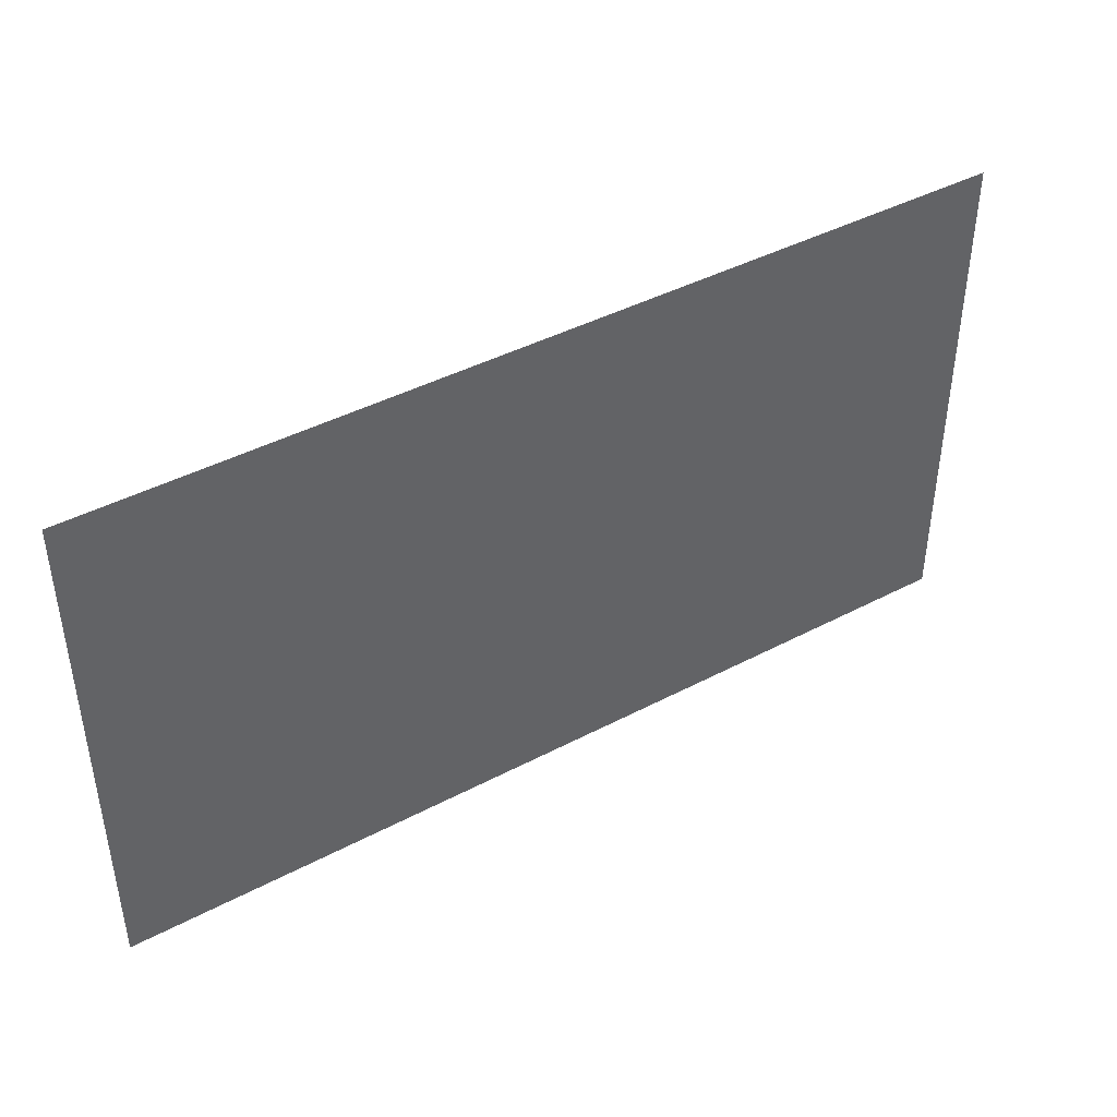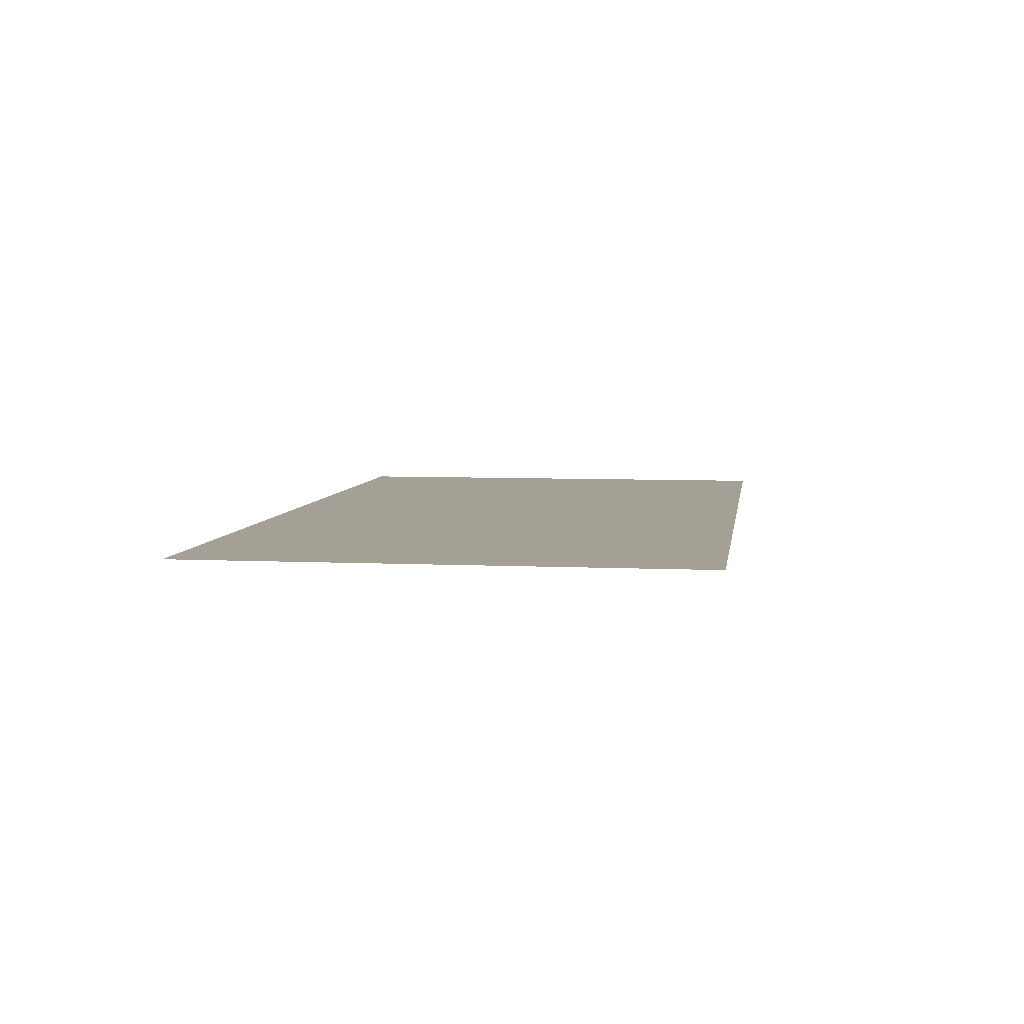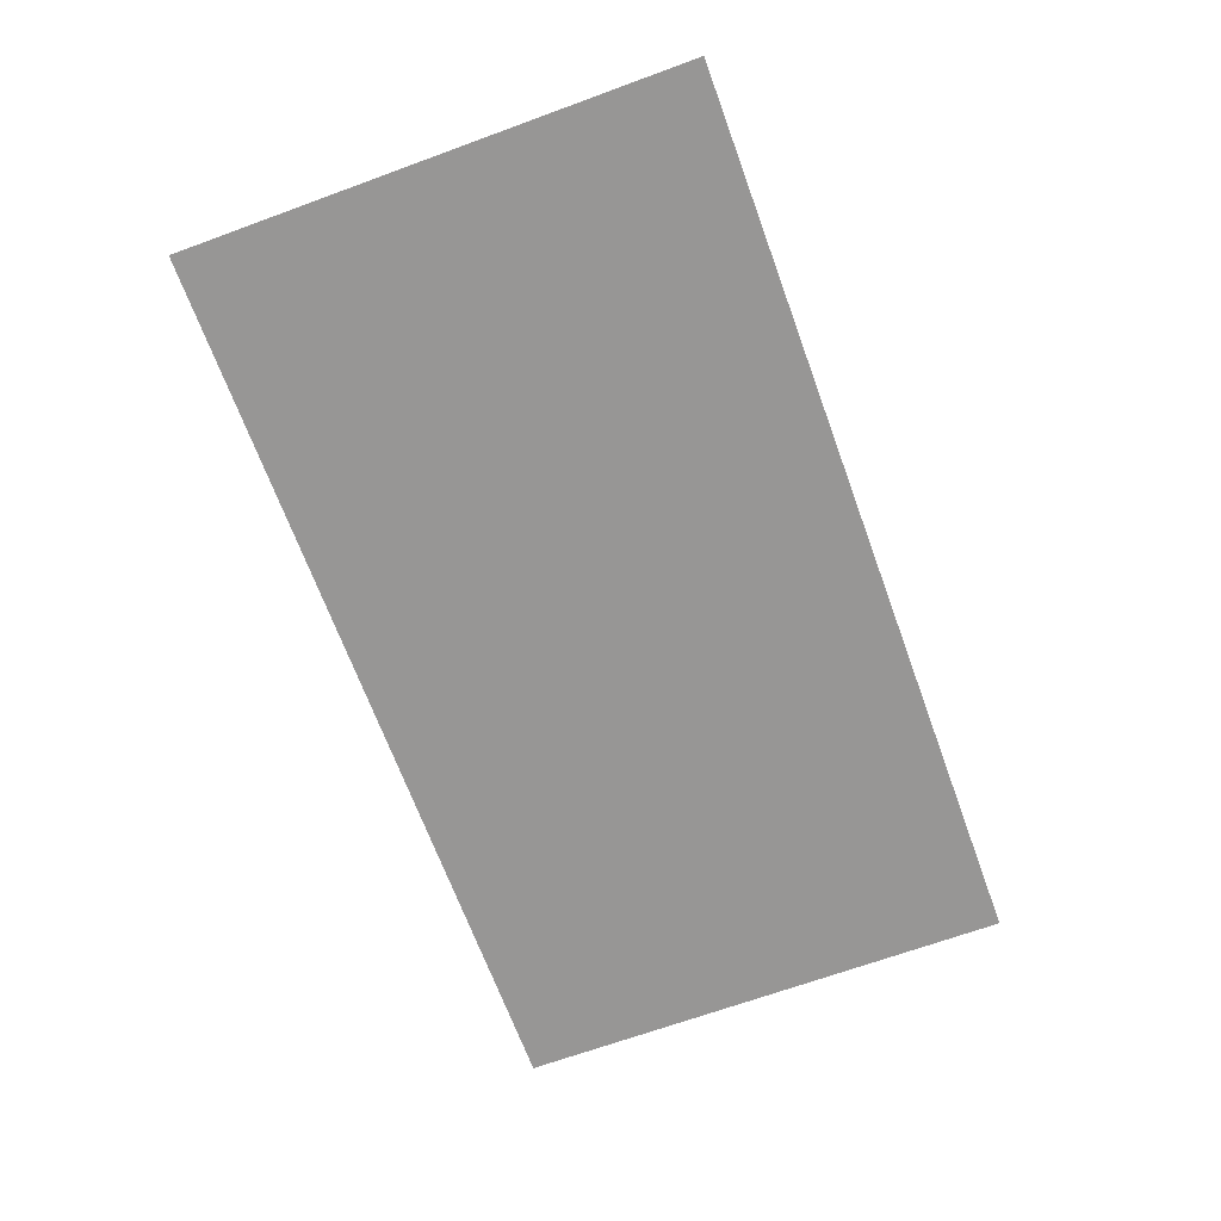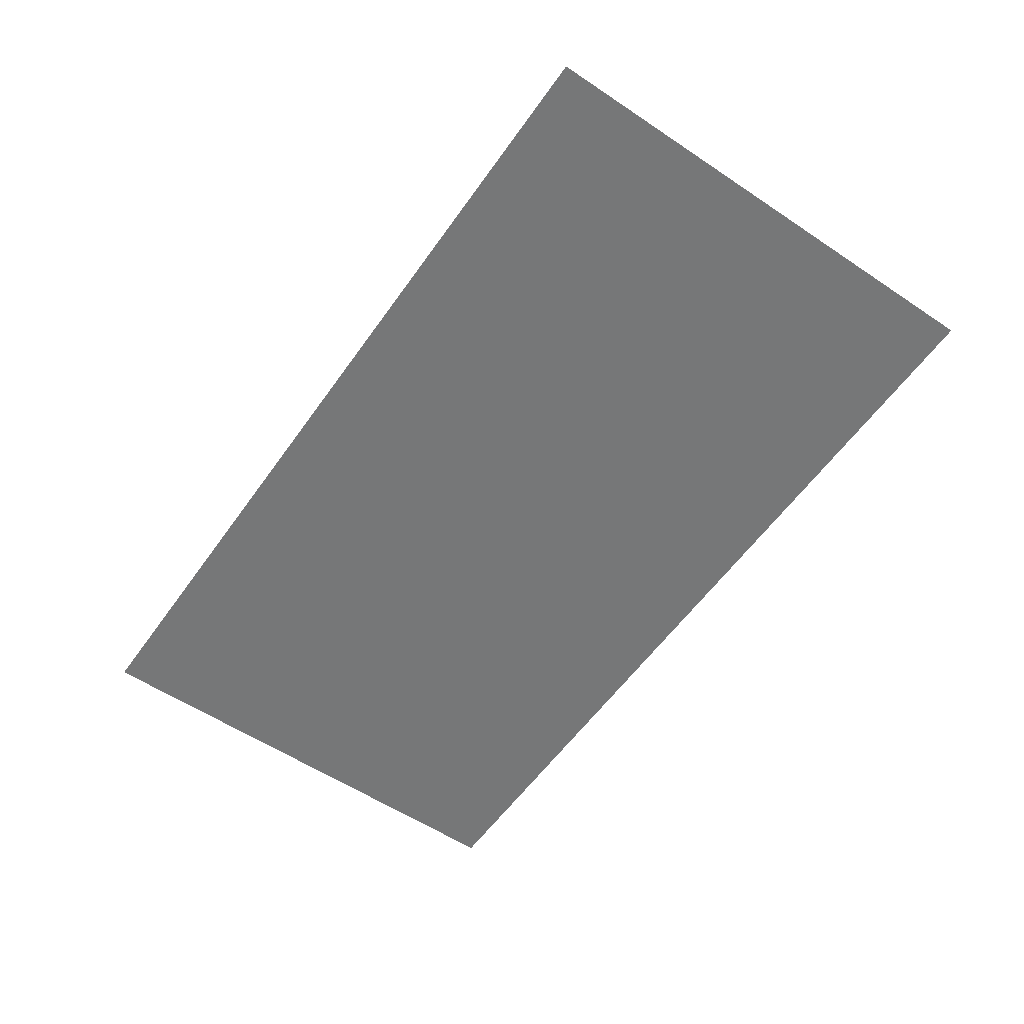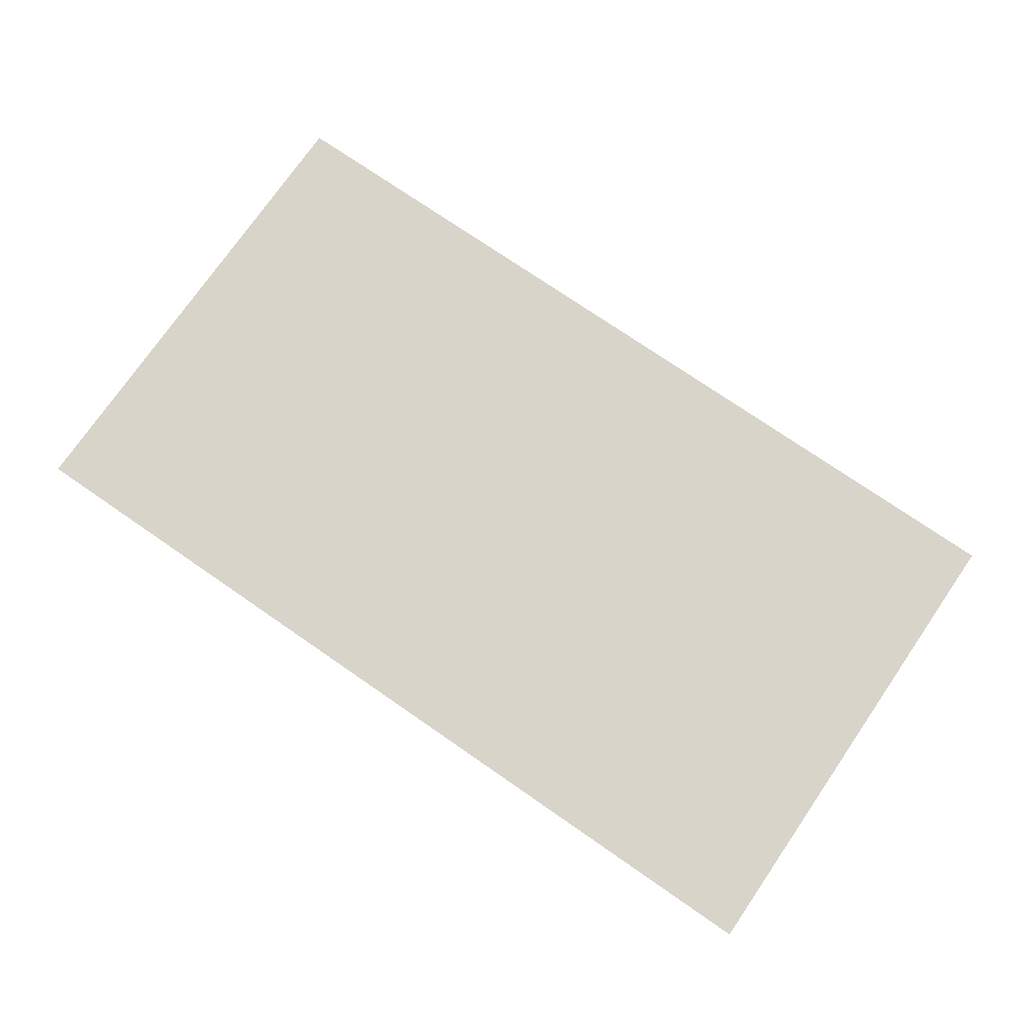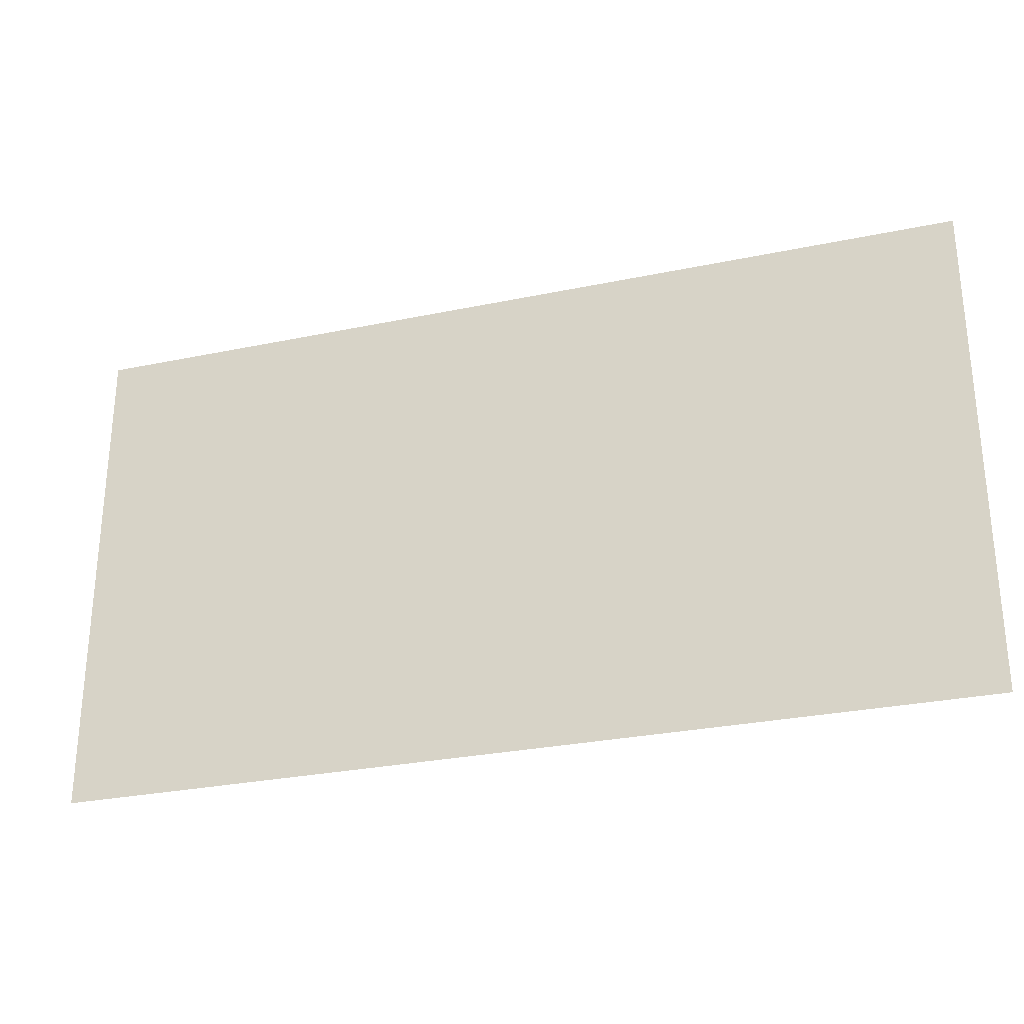
<metadata>
{"format":"obj","ext":"obj","renderer":"f3d","projection":"perspective","resolution":1024,"background":"white","views":[{"elev":42.6,"azim":-32.2,"up":"+Z"},{"elev":5.9,"azim":98.3,"up":"+Y"},{"elev":-68.0,"azim":110.1,"up":"+Y"},{"elev":-57.0,"azim":-124.8,"up":"+Y"},{"elev":74.8,"azim":-145.4,"up":"+Y"},{"elev":-28.5,"azim":17.5,"up":"+Z"}]}
</metadata>
<code>
v 1018 0 -9723
v 1529 0 -9723
v 1018 0 -1.001e+04
v 1529 0 -1.001e+04
f 1 4 2
f 4 1 3

</code>
